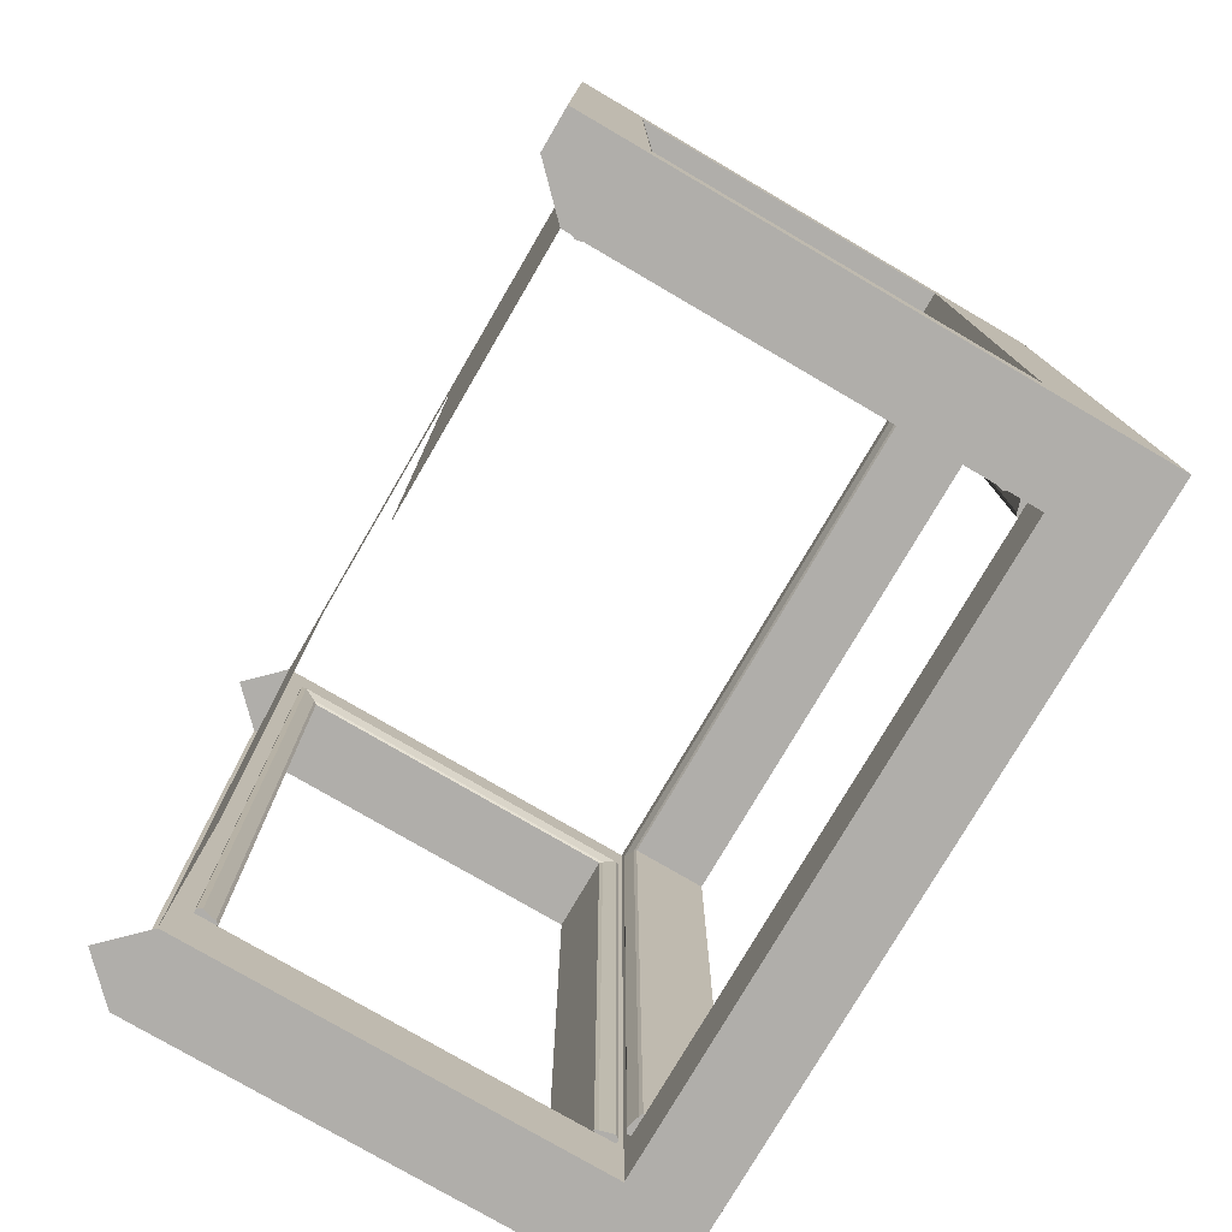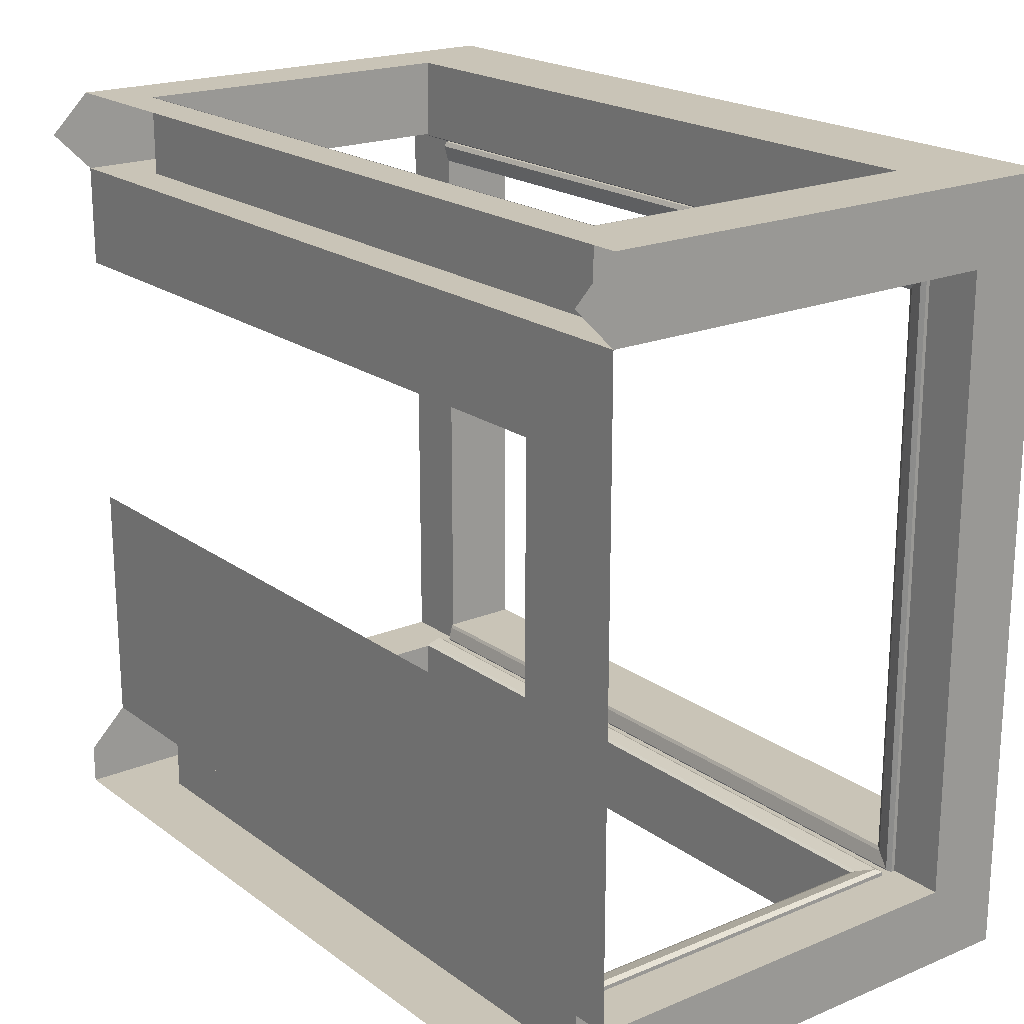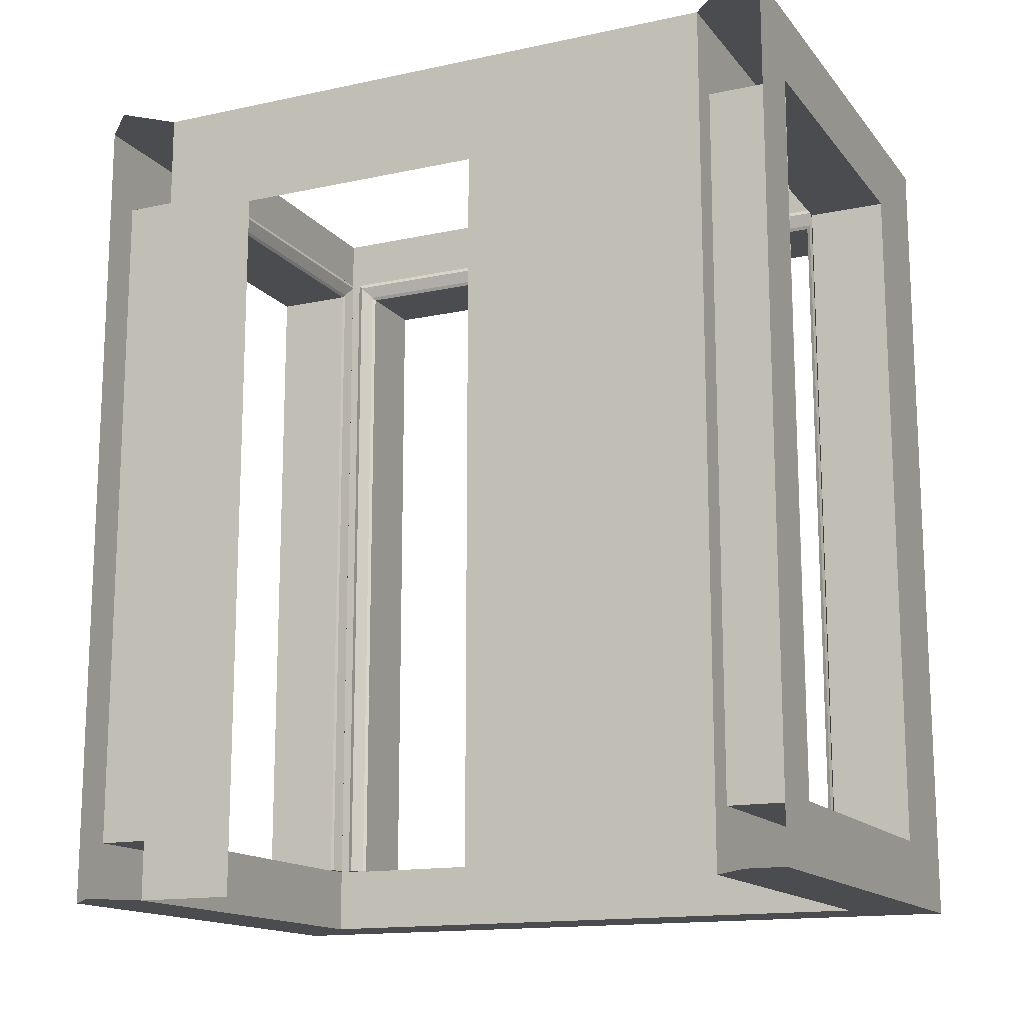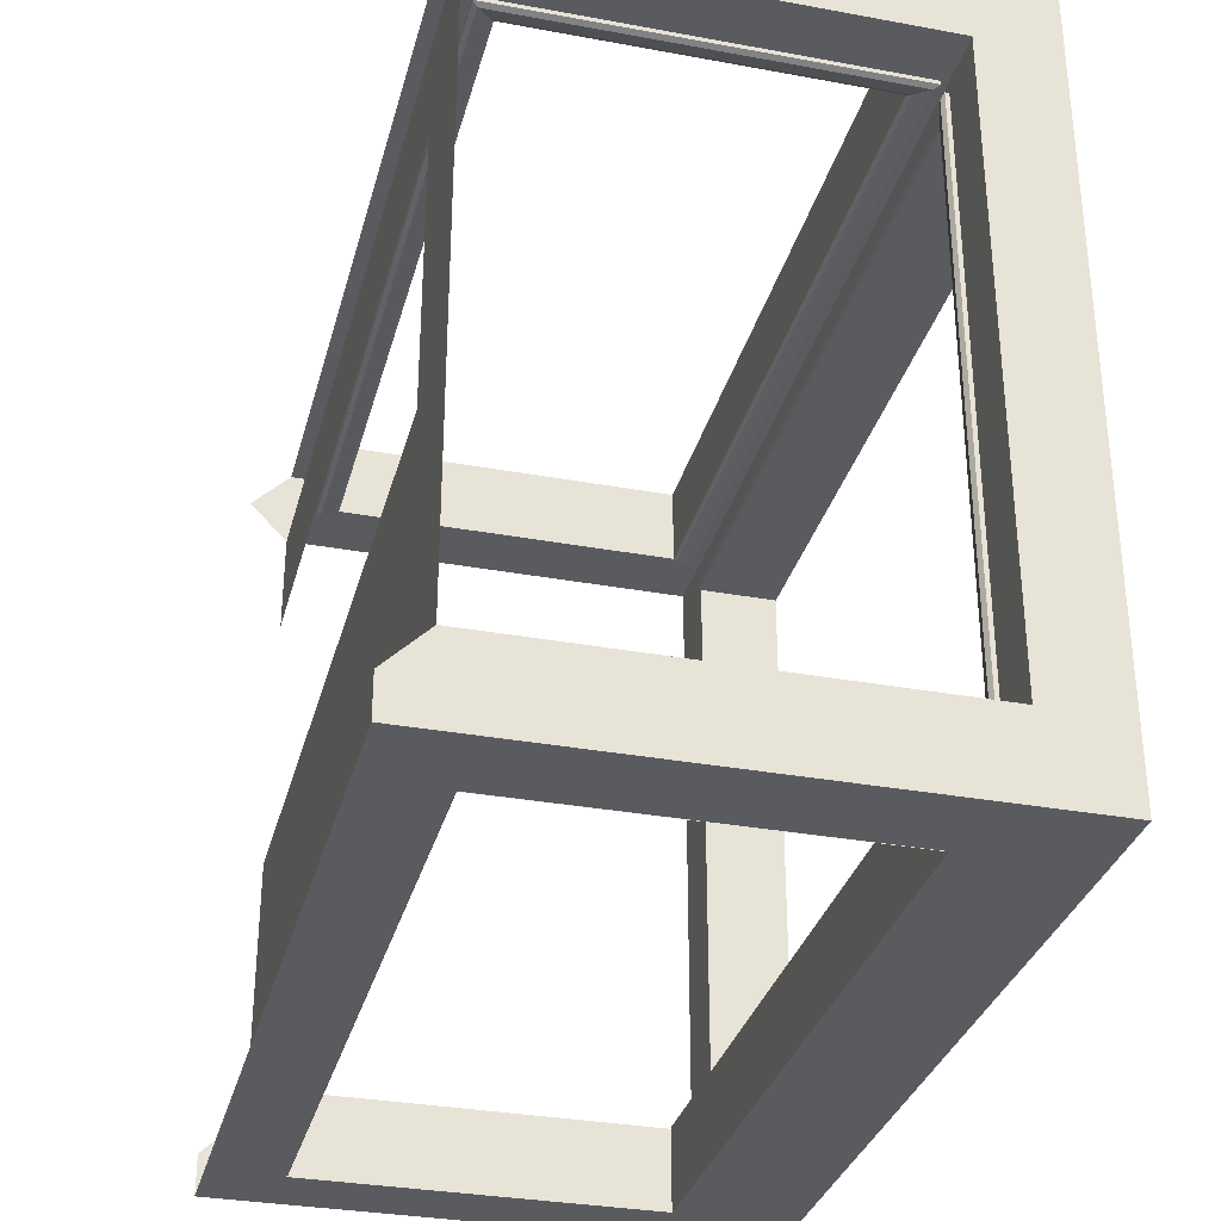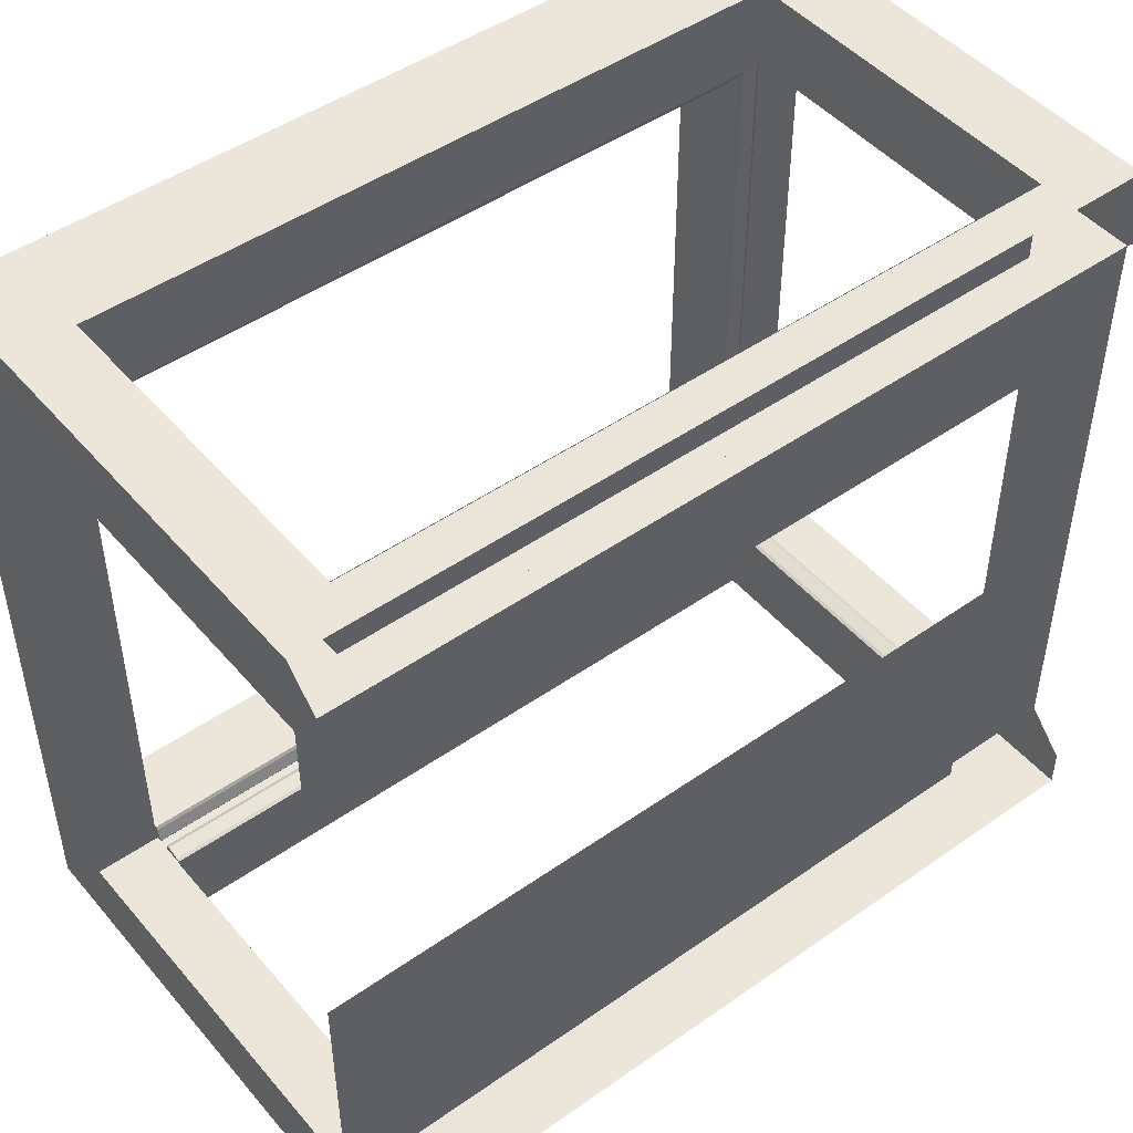
<metadata>
{"format":"obj","ext":"obj","renderer":"f3d","projection":"perspective","resolution":1024,"background":"white","views":[{"elev":-77.7,"azim":149.7,"up":"+Y"},{"elev":20.0,"azim":142.6,"up":"+Z"},{"elev":-14.9,"azim":114.8,"up":"+Y"},{"elev":-32.3,"azim":165.6,"up":"+Z"},{"elev":47.5,"azim":51.7,"up":"+Z"}]}
</metadata>
<code>
v -7.923 2.6 0.774
v -7.923 2.6 1.014
v -7.803 2.6 0.894
v -9.424 2.6 1.014
v -9.184 2.6 0.774
v -7.923 0 0.774
v -7.923 0 1.014
v -7.803 0 0.894
v -9.424 0 1.014
v -9.184 0 0.774
v -7.923 0 0.774
v -7.923 2.6 0.774
v -8.048 0.2 0.774
v -8.048 2.369 0.774
v -9.184 0 0.774
v -9.184 2.6 0.774
v -9.098 0.2 0.774
v -9.098 2.369 0.774
v -7.923 0 1.014
v -7.923 2.6 1.014
v -8.048 0.2 1.014
v -8.048 2.369 1.014
v -9.424 0 1.014
v -9.424 2.6 1.014
v -9.098 0.2 1.014
v -9.098 2.369 1.014
v -7.923 2.6 -1.102
v -7.803 2.6 -1.342
v -7.803 2.6 -1.222
v -9.424 2.6 -1.342
v -9.184 2.6 -1.102
v -7.923 0 -1.102
v -7.803 0 -1.342
v -7.803 0 -1.222
v -9.424 0 -1.342
v -9.184 0 -1.102
v -9.069 0.2 -1.102
v -9.069 2.369 -1.102
v -7.923 0 -1.102
v -7.923 2.6 -1.102
v -9.184 0 -1.102
v -9.184 2.6 -1.102
v -8.018 0.2 -1.102
v -8.018 2.369 -1.102
v -9.069 0.2 -1.342
v -9.069 2.369 -1.342
v -7.803 0 -1.342
v -7.803 2.6 -1.342
v -9.424 0 -1.342
v -9.424 2.6 -1.342
v -8.018 0.2 -1.342
v -8.018 2.369 -1.342
v -9.424 2.6 -1.342
v -9.424 2.6 1.014
v -9.184 2.6 -1.102
v -9.184 2.6 0.774
v -9.424 0 -1.342
v -9.424 0 1.014
v -9.184 0 -1.102
v -9.184 0 0.774
v -9.184 0 -1.102
v -9.184 0 0.774
v -9.184 0.2 0.6744
v -9.184 0.2 -1.047
v -9.184 2.6 -1.102
v -9.184 2.6 0.774
v -9.184 2.369 0.6744
v -9.184 2.369 -1.047
v -9.424 0 -1.342
v -9.424 0 1.014
v -9.424 0.2 0.6744
v -9.424 0.2 -1.047
v -9.424 2.6 -1.342
v -9.424 2.6 1.014
v -9.424 2.369 0.6744
v -9.424 2.369 -1.047
v -7.923 0 -1.102
v -7.923 0 0.4667
v -7.923 0 -0.3333
v -7.923 0 0.774
v -7.923 2.6 -1.102
v -7.923 2.6 0.774
v -7.923 2.26 0.4667
v -7.923 2.26 -0.3333
v -9.424 0.2 0.6744
v -9.424 0.2 0.6744
v -9.424 0.2 -1.047
v -9.424 0.2 -1.047
v -9.424 2.369 0.6744
v -9.424 2.369 0.6744
v -9.424 2.369 -1.047
v -9.424 2.369 -1.047
v -9.184 0.2 0.6744
v -9.184 0.2 0.6744
v -9.184 0.2 -1.047
v -9.184 0.2 -1.047
v -9.184 2.369 0.6744
v -9.184 2.369 0.6744
v -9.184 2.369 -1.047
v -9.184 2.369 -1.047
v -9.171 0.202 0.7384
v -9.171 0.202 -1.111
v -9.424 0.202 -1.045
v -9.424 0.202 0.6724
v -9.424 2.367 -1.045
v -9.424 2.367 -1.045
v -9.424 2.367 0.6724
v -9.424 2.367 0.6724
v -9.184 0.202 0.7384
v -9.184 0.202 0.7384
v -9.184 0.202 -1.111
v -9.184 0.202 -1.111
v -9.184 0.202 -1.045
v -9.184 0.202 -1.045
v -9.184 0.202 -1.045
v -9.184 0.202 0.6724
v -9.184 0.202 0.6724
v -9.184 0.202 0.6724
v -9.184 2.367 -1.045
v -9.184 2.367 -1.045
v -9.184 2.367 -1.045
v -9.184 2.367 -1.045
v -9.184 2.367 0.6724
v -9.184 2.367 0.6724
v -9.184 2.367 0.6724
v -9.184 2.367 0.6724
v -9.184 2.433 0.7384
v -9.184 2.433 0.7384
v -9.184 2.433 -1.111
v -9.184 2.433 -1.111
v -9.174 0.202 -1.056
v -9.174 0.202 0.6827
v -9.18 0.202 -1.045
v -9.18 0.202 0.6724
v -9.164 0.202 -1.097
v -9.164 0.202 0.724
v -9.171 0.202 0.7384
v -9.171 0.202 0.7384
v -9.171 0.202 -1.111
v -9.171 0.202 -1.111
v -9.171 2.433 0.7384
v -9.171 2.433 0.7384
v -9.171 2.433 0.7384
v -9.171 2.433 0.7384
v -9.171 2.433 -1.111
v -9.171 2.433 -1.111
v -9.171 2.433 -1.111
v -9.171 2.433 -1.111
v -9.184 0.202 0.7384
v -9.184 0.202 -1.111
v -9.184 0.202 -1.045
v -9.184 0.202 0.6724
v -9.184 2.367 -1.045
v -9.184 2.367 -1.045
v -9.184 2.367 0.6724
v -9.184 2.367 0.6724
v -9.184 2.433 0.7384
v -9.184 2.433 0.7384
v -9.184 2.433 -1.111
v -9.184 2.433 -1.111
v -9.174 0.202 -1.056
v -9.174 0.202 -1.056
v -9.174 0.202 0.6827
v -9.174 0.202 0.6827
v -9.174 2.377 -1.056
v -9.174 2.377 -1.056
v -9.174 2.377 -1.056
v -9.174 2.377 -1.056
v -9.174 2.377 0.6827
v -9.174 2.377 0.6827
v -9.174 2.377 0.6827
v -9.174 2.377 0.6827
v -9.18 0.202 -1.045
v -9.18 0.202 -1.045
v -9.18 0.202 0.6724
v -9.18 0.202 0.6724
v -9.18 2.367 -1.045
v -9.18 2.367 -1.045
v -9.18 2.367 -1.045
v -9.18 2.367 -1.045
v -9.18 2.367 0.6724
v -9.18 2.367 0.6724
v -9.18 2.367 0.6724
v -9.18 2.367 0.6724
v -9.164 0.202 -1.097
v -9.164 0.202 -1.097
v -9.164 0.202 0.724
v -9.164 0.202 0.724
v -9.164 2.419 -1.097
v -9.164 2.419 -1.097
v -9.164 2.419 -1.097
v -9.164 2.419 -1.097
v -9.164 2.419 0.724
v -9.164 2.419 0.724
v -9.164 2.419 0.724
v -9.164 2.419 0.724
v -9.069 0.2 -1.342
v -9.069 0.2 -1.342
v -9.069 0.2 -1.102
v -9.069 0.2 -1.102
v -9.069 2.369 -1.342
v -9.069 2.369 -1.342
v -9.069 2.369 -1.102
v -9.069 2.369 -1.102
v -8.018 0.2 -1.342
v -8.018 0.2 -1.342
v -8.018 0.2 -1.102
v -8.018 0.2 -1.102
v -8.018 2.369 -1.342
v -8.018 2.369 -1.342
v -8.018 2.369 -1.102
v -8.018 2.369 -1.102
v -9.133 0.202 -1.09
v -9.133 0.202 -1.102
v -9.133 0.202 -1.102
v -9.133 2.433 -1.102
v -9.133 2.433 -1.102
v -7.968 0.202 -1.082
v -9.067 0.202 -1.342
v -9.067 0.202 -1.102
v -9.067 0.202 -1.102
v -9.067 0.202 -1.102
v -9.067 0.202 -1.098
v -9.067 2.367 -1.342
v -9.067 2.367 -1.342
v -9.067 2.367 -1.102
v -9.067 2.367 -1.102
v -9.067 2.367 -1.102
v -9.067 2.367 -1.102
v -8.01 0.202 -1.093
v -9.077 0.202 -1.093
v -8.02 0.202 -1.342
v -8.02 0.202 -1.102
v -8.02 0.202 -1.102
v -8.02 0.202 -1.102
v -8.02 0.202 -1.098
v -8.02 2.367 -1.342
v -8.02 2.367 -1.342
v -8.02 2.367 -1.102
v -8.02 2.367 -1.102
v -8.02 2.367 -1.102
v -8.02 2.367 -1.102
v -9.118 0.202 -1.082
v -7.954 0.202 -1.09
v -7.954 0.202 -1.102
v -7.954 0.202 -1.102
v -7.954 2.433 -1.102
v -7.954 2.433 -1.102
v -9.133 0.202 -1.09
v -9.133 0.202 -1.09
v -9.133 0.202 -1.102
v -9.133 2.433 -1.09
v -9.133 2.433 -1.09
v -9.133 2.433 -1.09
v -9.133 2.433 -1.09
v -9.133 2.433 -1.102
v -9.133 2.433 -1.102
v -7.968 0.202 -1.082
v -7.968 0.202 -1.082
v -7.968 2.419 -1.082
v -7.968 2.419 -1.082
v -7.968 2.419 -1.082
v -7.968 2.419 -1.082
v -9.067 0.202 -1.102
v -9.067 0.202 -1.098
v -9.067 0.202 -1.098
v -9.067 2.367 -1.102
v -9.067 2.367 -1.102
v -9.067 2.367 -1.098
v -9.067 2.367 -1.098
v -9.067 2.367 -1.098
v -9.067 2.367 -1.098
v -8.01 0.202 -1.093
v -8.01 0.202 -1.093
v -8.01 2.377 -1.093
v -8.01 2.377 -1.093
v -8.01 2.377 -1.093
v -8.01 2.377 -1.093
v -9.077 0.202 -1.093
v -9.077 0.202 -1.093
v -9.077 2.377 -1.093
v -9.077 2.377 -1.093
v -9.077 2.377 -1.093
v -9.077 2.377 -1.093
v -8.02 0.202 -1.102
v -8.02 0.202 -1.098
v -8.02 0.202 -1.098
v -8.02 2.367 -1.102
v -8.02 2.367 -1.102
v -8.02 2.367 -1.098
v -8.02 2.367 -1.098
v -8.02 2.367 -1.098
v -8.02 2.367 -1.098
v -9.118 0.202 -1.082
v -9.118 0.202 -1.082
v -9.118 2.419 -1.082
v -9.118 2.419 -1.082
v -9.118 2.419 -1.082
v -9.118 2.419 -1.082
v -7.954 0.202 -1.09
v -7.954 0.202 -1.09
v -7.954 0.202 -1.102
v -7.954 2.433 -1.09
v -7.954 2.433 -1.09
v -7.954 2.433 -1.09
v -7.954 2.433 -1.09
v -7.954 2.433 -1.102
v -7.954 2.433 -1.102
v -8.048 0.2 0.774
v -8.048 0.2 0.774
v -8.048 0.2 1.014
v -8.048 0.2 1.014
v -8.048 2.369 0.774
v -8.048 2.369 0.774
v -8.048 2.369 1.014
v -8.048 2.369 1.014
v -9.098 0.2 0.774
v -9.098 0.2 0.774
v -9.098 0.2 1.014
v -9.098 0.2 1.014
v -9.098 2.369 0.774
v -9.098 2.369 0.774
v -9.098 2.369 1.014
v -9.098 2.369 1.014
v -8.05 0.202 0.77
v -8.05 0.202 0.774
v -8.05 0.202 0.774
v -8.05 0.202 0.774
v -8.05 0.202 1.014
v -8.05 2.367 0.774
v -8.05 2.367 0.774
v -8.05 2.367 0.774
v -8.05 2.367 0.774
v -8.05 2.367 1.014
v -8.05 2.367 1.014
v -9.148 0.202 0.7539
v -7.984 0.202 0.774
v -7.984 0.202 0.774
v -7.984 0.202 0.7618
v -7.984 2.433 0.774
v -7.984 2.433 0.774
v -9.162 0.202 0.774
v -9.162 0.202 0.774
v -9.162 0.202 0.7618
v -9.162 2.433 0.774
v -9.162 2.433 0.774
v -7.998 0.202 0.7539
v -9.096 0.202 0.77
v -9.096 0.202 0.774
v -9.096 0.202 0.774
v -9.096 0.202 0.774
v -9.096 0.202 1.014
v -9.096 2.367 0.774
v -9.096 2.367 0.774
v -9.096 2.367 0.774
v -9.096 2.367 0.774
v -9.096 2.367 1.014
v -9.096 2.367 1.014
v -8.039 0.202 0.7648
v -9.107 0.202 0.7648
v -8.05 0.202 0.77
v -8.05 0.202 0.77
v -8.05 0.202 0.774
v -8.05 2.367 0.77
v -8.05 2.367 0.77
v -8.05 2.367 0.77
v -8.05 2.367 0.77
v -8.05 2.367 0.774
v -8.05 2.367 0.774
v -9.148 0.202 0.7539
v -9.148 0.202 0.7539
v -9.148 2.419 0.7539
v -9.148 2.419 0.7539
v -9.148 2.419 0.7539
v -9.148 2.419 0.7539
v -7.984 0.202 0.774
v -7.984 0.202 0.7618
v -7.984 0.202 0.7618
v -7.984 2.433 0.774
v -7.984 2.433 0.774
v -7.984 2.433 0.7618
v -7.984 2.433 0.7618
v -7.984 2.433 0.7618
v -7.984 2.433 0.7618
v -9.162 0.202 0.774
v -9.162 0.202 0.7618
v -9.162 0.202 0.7618
v -9.162 2.433 0.774
v -9.162 2.433 0.774
v -9.162 2.433 0.7618
v -9.162 2.433 0.7618
v -9.162 2.433 0.7618
v -9.162 2.433 0.7618
v -7.998 0.202 0.7539
v -7.998 0.202 0.7539
v -7.998 2.419 0.7539
v -7.998 2.419 0.7539
v -7.998 2.419 0.7539
v -7.998 2.419 0.7539
v -9.096 0.202 0.77
v -9.096 0.202 0.77
v -9.096 0.202 0.774
v -9.096 2.367 0.77
v -9.096 2.367 0.77
v -9.096 2.367 0.77
v -9.096 2.367 0.77
v -9.096 2.367 0.774
v -9.096 2.367 0.774
v -8.039 0.202 0.7648
v -8.039 0.202 0.7648
v -8.039 2.377 0.7648
v -8.039 2.377 0.7648
v -8.039 2.377 0.7648
v -8.039 2.377 0.7648
v -9.107 0.202 0.7648
v -9.107 0.202 0.7648
v -9.107 2.377 0.7648
v -9.107 2.377 0.7648
v -9.107 2.377 0.7648
v -9.107 2.377 0.7648
f 2 5 4
f 5 2 1
f 1 2 3
f 9 10 7
f 6 7 10
f 8 7 6
f 12 11 14
f 14 16 12
f 14 18 16
f 18 17 16
f 11 15 13
f 13 14 11
f 15 17 13
f 15 16 17
f 24 23 26
f 26 20 24
f 26 22 20
f 22 21 20
f 23 19 25
f 25 26 23
f 19 21 25
f 19 20 21
f 31 28 30
f 28 31 27
f 28 27 29
f 35 33 36
f 32 36 33
f 34 32 33
f 42 41 38
f 38 40 42
f 38 44 40
f 44 43 40
f 41 39 37
f 37 38 41
f 39 43 37
f 39 40 43
f 48 47 52
f 52 50 48
f 52 46 50
f 46 45 50
f 47 49 51
f 51 52 47
f 49 45 51
f 49 50 45
f 56 53 54
f 53 56 55
f 58 57 60
f 59 60 57
f 66 62 67
f 67 65 66
f 67 68 65
f 68 64 65
f 62 61 63
f 63 67 62
f 61 64 63
f 61 65 64
f 73 69 76
f 76 74 73
f 76 75 74
f 75 71 74
f 69 70 72
f 72 76 69
f 70 71 72
f 70 74 71
f 81 77 84
f 84 82 81
f 84 83 82
f 83 78 82
f 78 80 82
f 79 84 77
f 95 91 88
f 91 95 99
f 85 97 93
f 97 85 90
f 98 92 100
f 92 98 89
f 96 86 94
f 86 96 87
f 108 116 104
f 116 108 126
f 106 123 107
f 123 106 121
f 103 119 105
f 119 103 114
f 101 109 136
f 118 136 109
f 132 136 118
f 134 132 118
f 133 113 131
f 111 131 113
f 135 131 111
f 102 135 111
f 117 110 125
f 127 125 110
f 122 124 129
f 128 129 124
f 112 115 130
f 120 130 115
f 149 137 158
f 143 158 137
f 138 187 144
f 195 144 187
f 188 164 196
f 170 196 164
f 163 176 169
f 184 169 176
f 175 152 183
f 156 183 152
f 157 141 159
f 145 159 141
f 142 193 146
f 189 146 193
f 194 172 190
f 166 190 172
f 171 182 165
f 180 165 182
f 181 155 179
f 154 179 155
f 160 147 150
f 139 150 147
f 148 191 140
f 185 140 191
f 192 168 186
f 162 186 168
f 167 178 161
f 174 161 178
f 177 153 173
f 151 173 153
f 207 210 206
f 210 207 211
f 198 203 199
f 203 198 202
f 204 209 212
f 209 204 201
f 208 197 200
f 197 208 205
f 225 220 219
f 220 225 229
f 238 226 224
f 226 238 242
f 232 240 237
f 240 232 235
f 213 214 243
f 222 243 214
f 231 243 222
f 223 231 222
f 236 233 230
f 245 230 233
f 218 230 245
f 244 218 245
f 221 215 227
f 216 227 215
f 246 234 248
f 239 248 234
f 217 247 228
f 241 228 247
f 251 249 257
f 254 257 249
f 250 295 255
f 299 255 295
f 294 279 298
f 281 298 279
f 280 265 282
f 271 282 265
f 266 264 272
f 268 272 264
f 256 253 308
f 306 308 253
f 252 296 305
f 262 305 296
f 297 284 263
f 278 263 284
f 283 270 277
f 293 277 270
f 267 289 269
f 292 269 289
f 307 304 302
f 301 302 304
f 303 260 300
f 258 300 260
f 261 276 259
f 274 259 276
f 275 291 273
f 287 273 291
f 290 288 286
f 285 286 288
f 317 324 319
f 324 317 321
f 311 313 309
f 313 311 316
f 314 323 322
f 323 314 315
f 318 312 310
f 312 318 320
f 335 326 329
f 326 335 333
f 334 356 330
f 356 334 358
f 352 354 357
f 354 352 351
f 339 337 347
f 328 347 337
f 359 347 328
f 325 359 328
f 348 349 360
f 342 360 349
f 336 360 342
f 344 336 342
f 327 338 331
f 340 331 338
f 343 350 346
f 353 346 350
f 341 345 332
f 355 332 345
f 376 378 380
f 384 380 378
f 377 394 383
f 398 383 394
f 395 410 399
f 412 399 410
f 409 362 411
f 367 411 362
f 361 363 366
f 369 366 363
f 382 393 379
f 389 379 393
f 381 396 392
f 374 392 396
f 397 414 375
f 420 375 414
f 413 365 419
f 406 419 365
f 364 368 405
f 408 405 368
f 388 390 385
f 386 385 390
f 391 373 387
f 371 387 373
f 372 417 370
f 415 370 417
f 418 403 416
f 400 416 403
f 404 407 401
f 402 401 407

</code>
